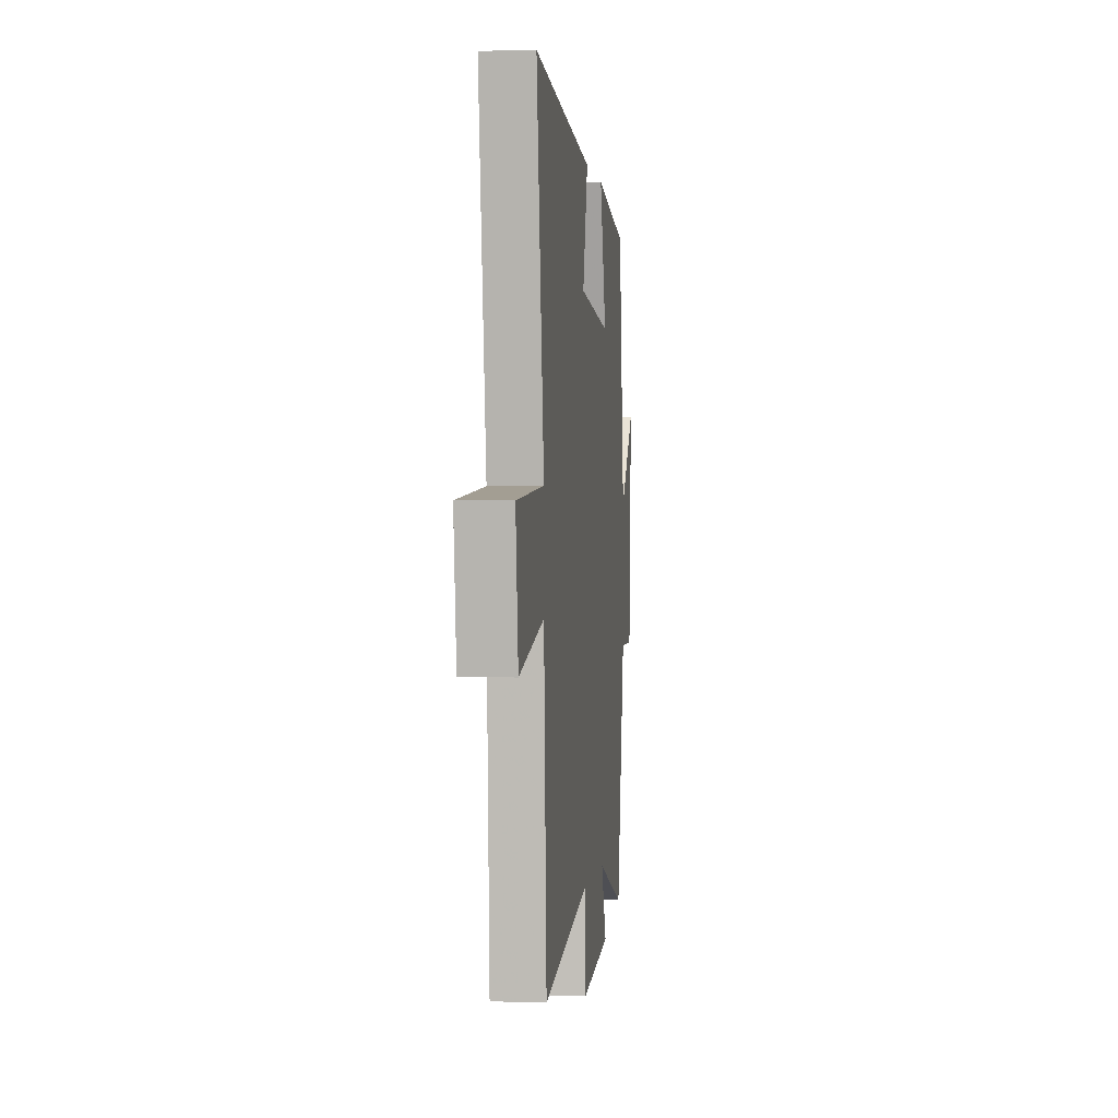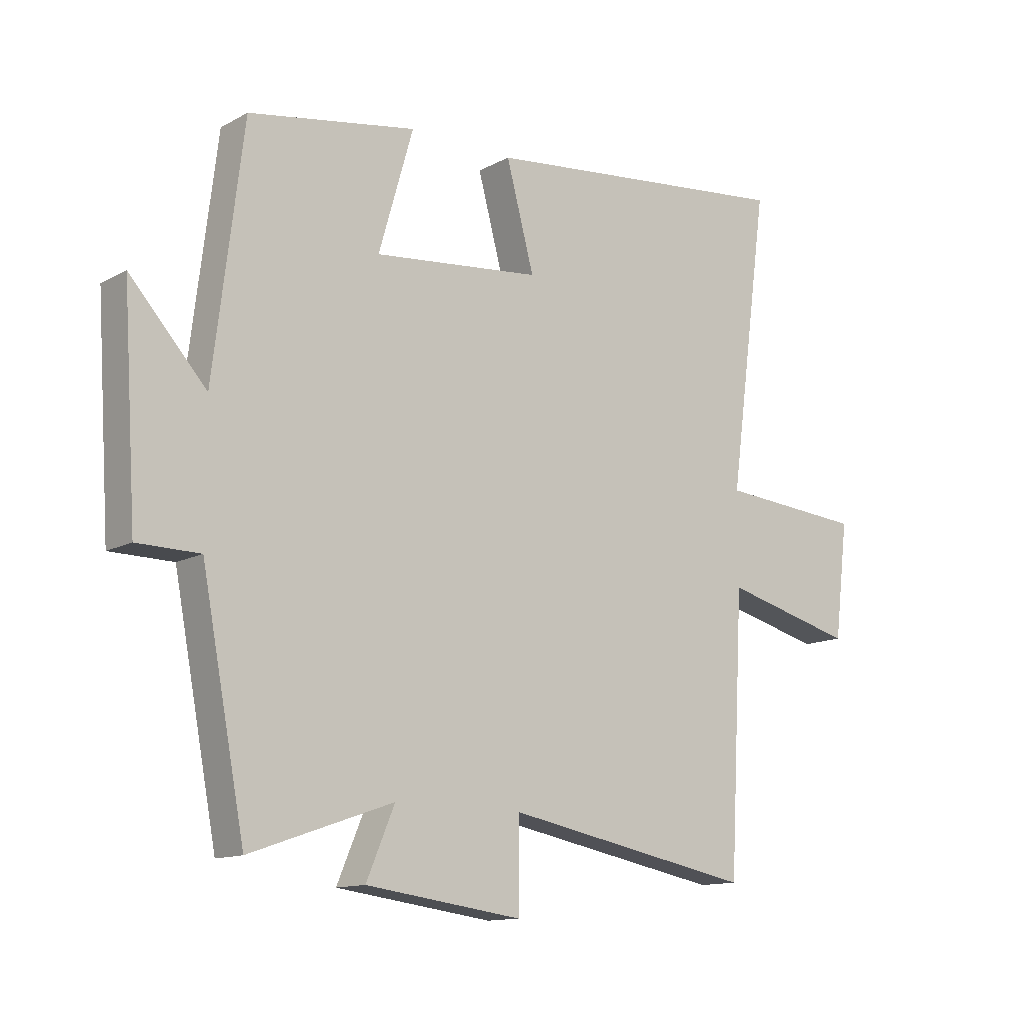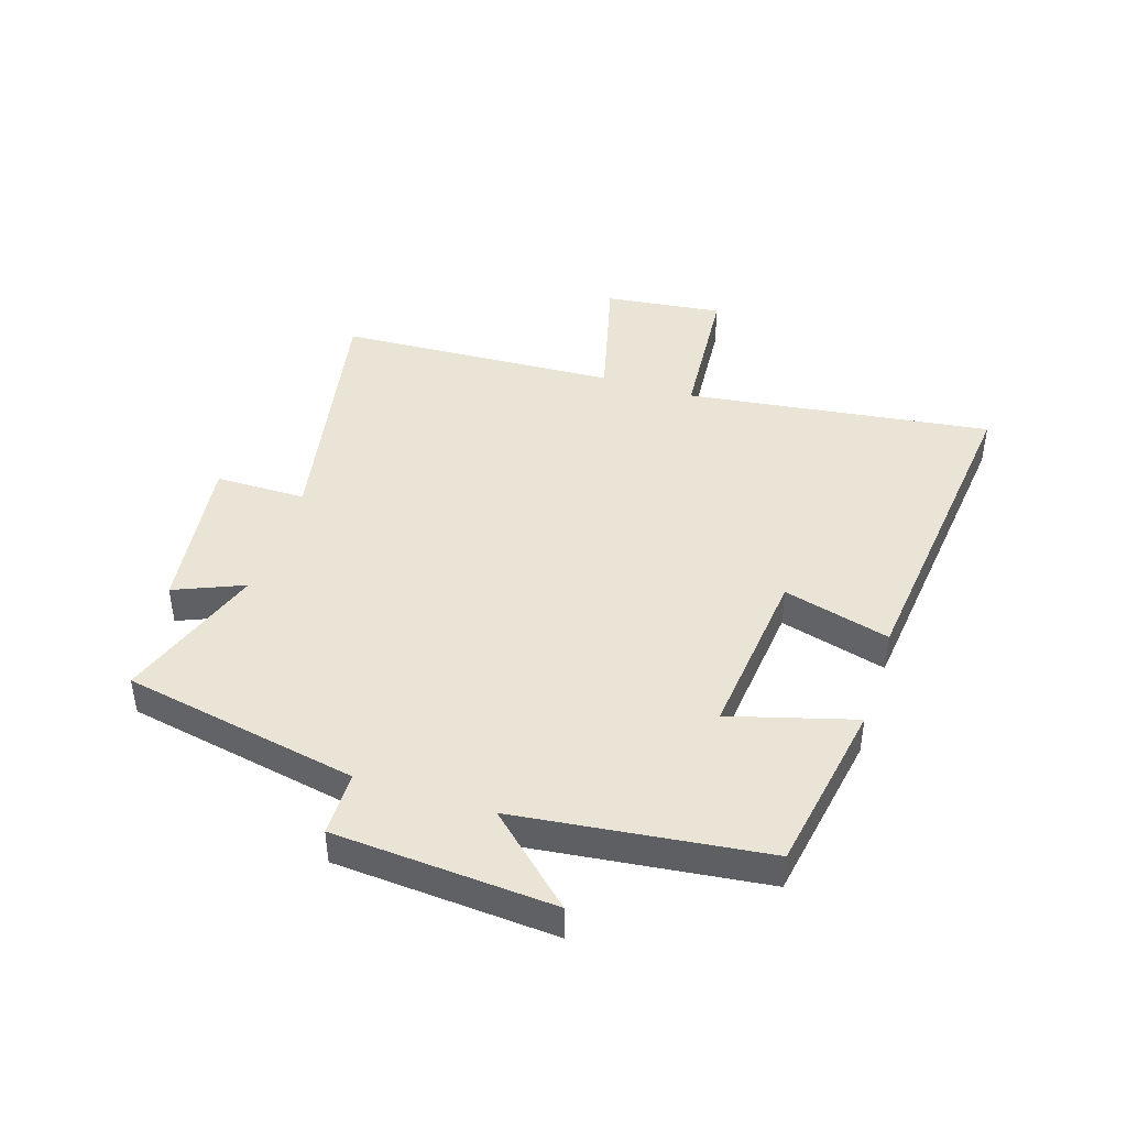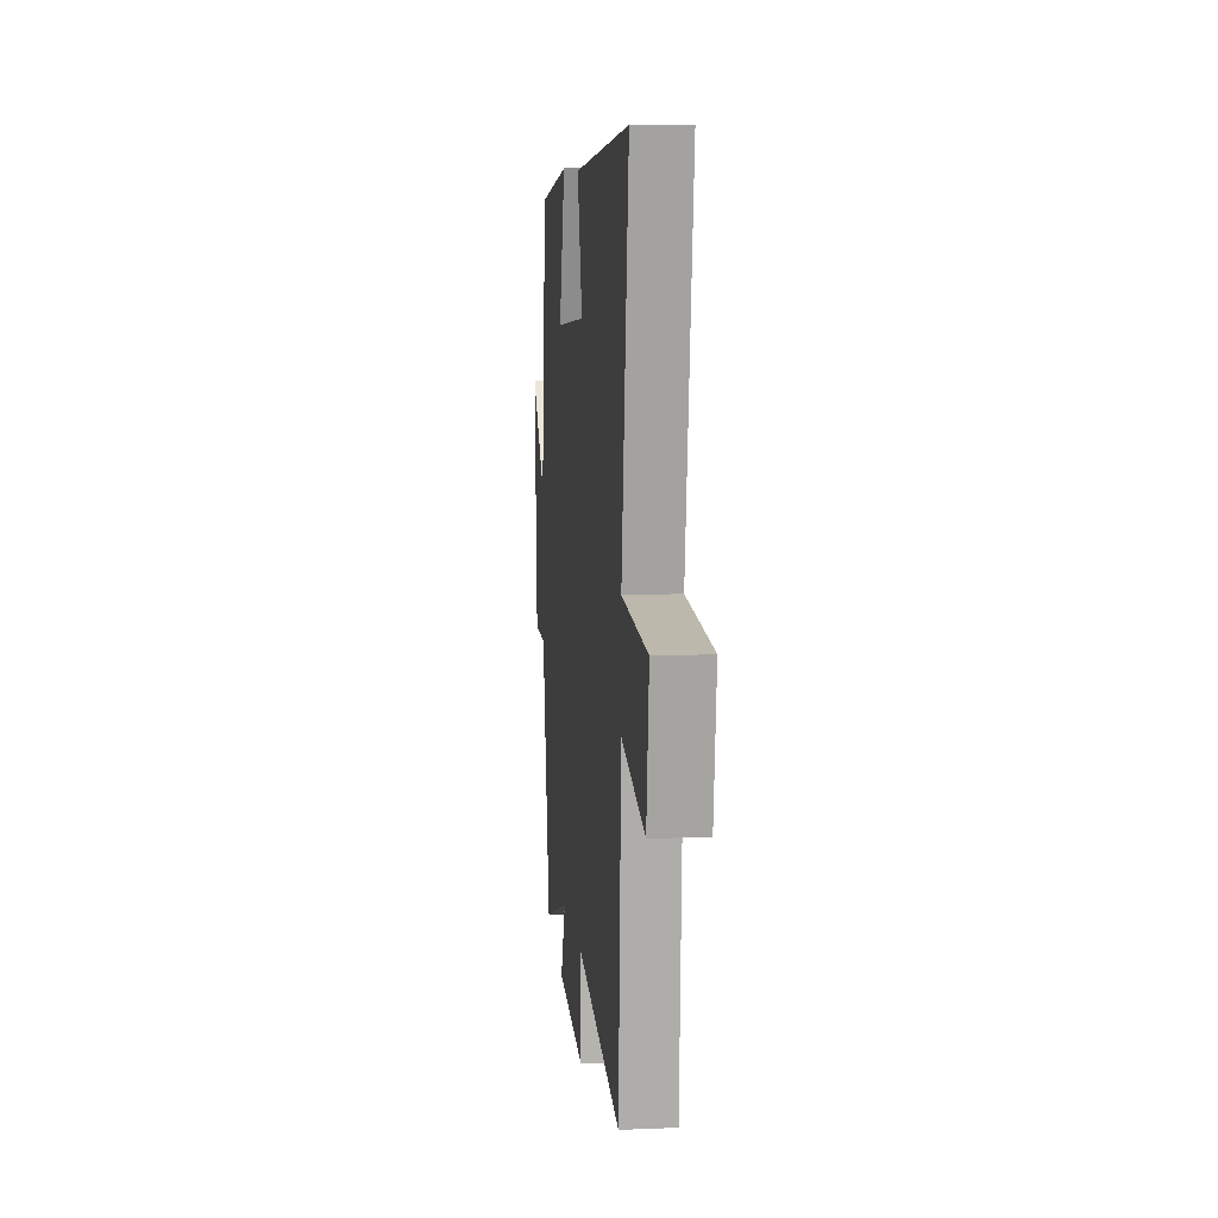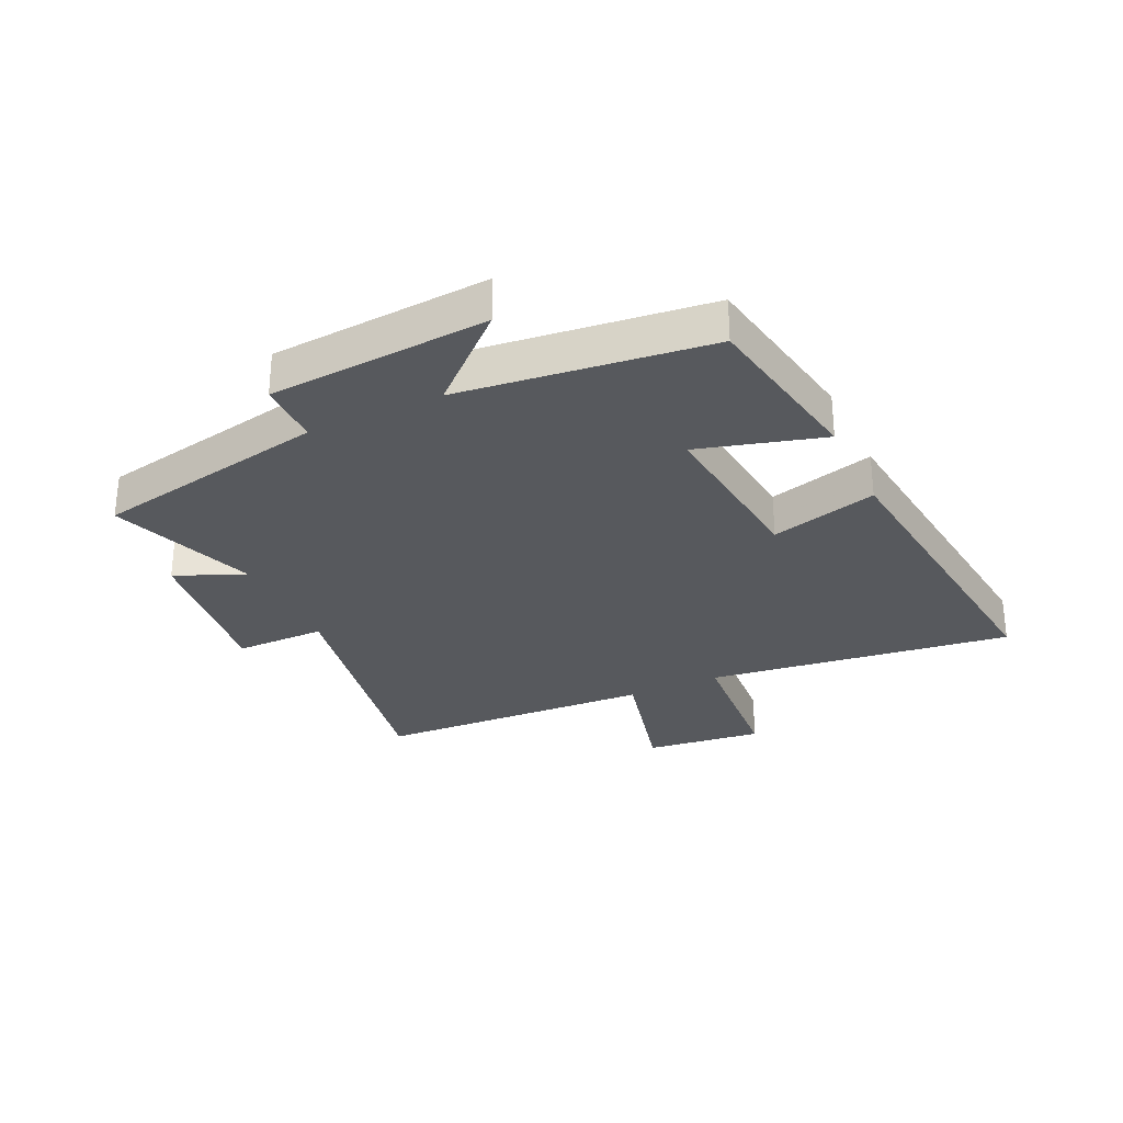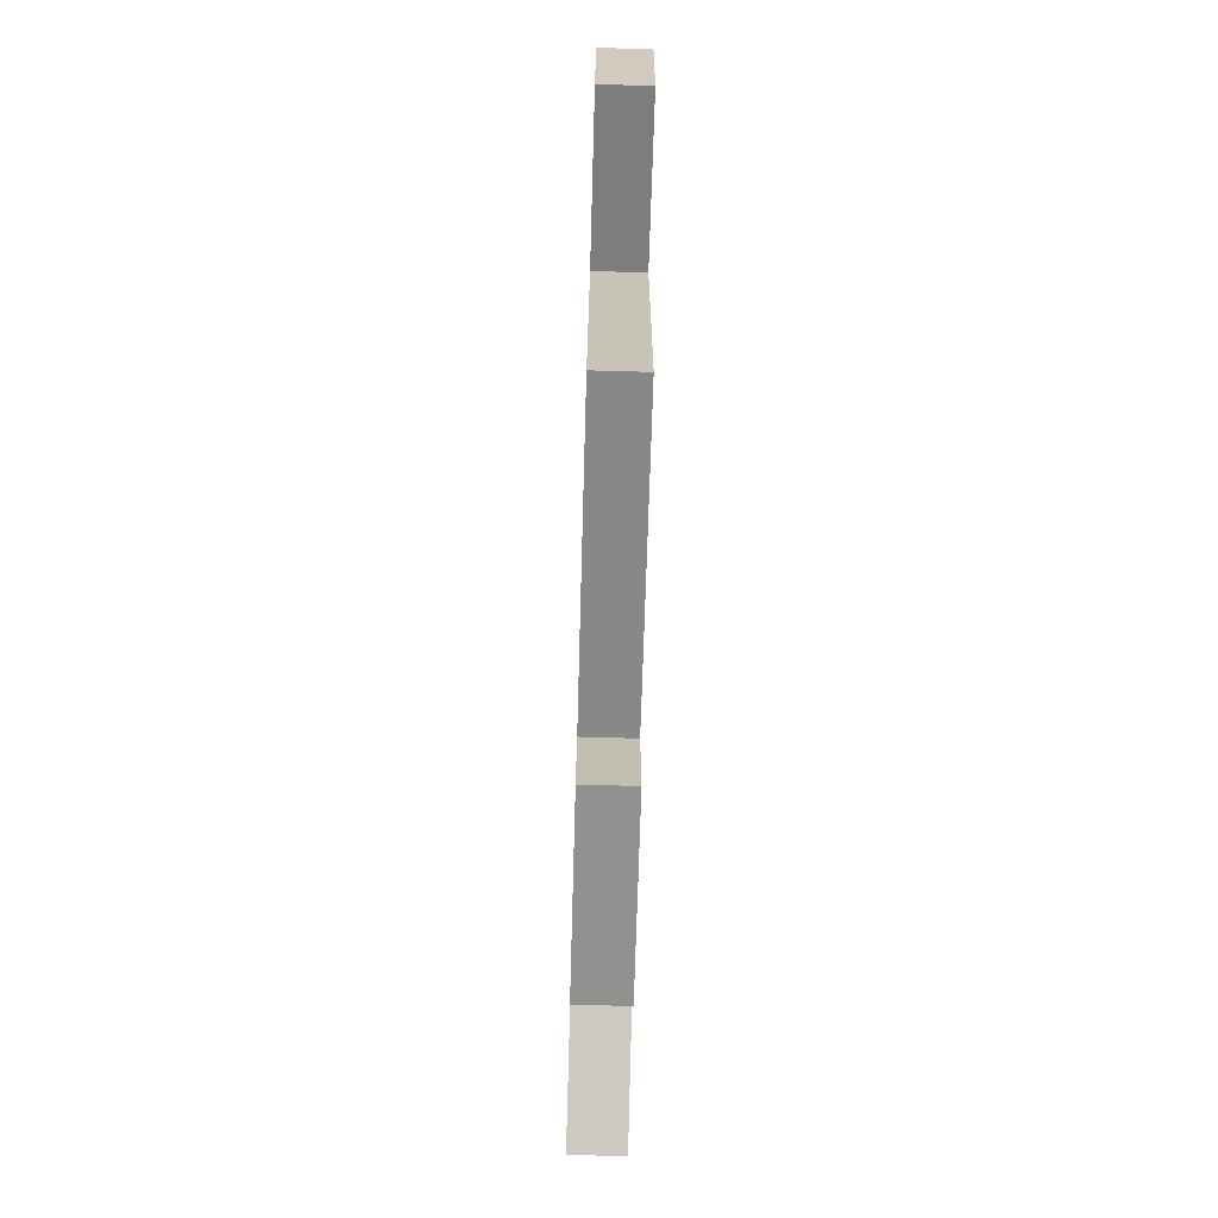
<metadata>
{"format":"obj","ext":"obj","renderer":"f3d","projection":"perspective","resolution":1024,"background":"white","views":[{"elev":0.7,"azim":96.9,"up":"+Z"},{"elev":-12.9,"azim":-39.2,"up":"+Z"},{"elev":43.8,"azim":-72.1,"up":"+Y"},{"elev":10.0,"azim":83.7,"up":"+Z"},{"elev":-29.6,"azim":-64.6,"up":"+Y"},{"elev":-73.6,"azim":88.4,"up":"+Z"}]}
</metadata>
<code>
v 0.569 0.07 0.559
v 0.5 0.07 0.047
v 0.751 0.07 0.027
v 0.727 0.07 -0.171
v 0.5 0.07 -0.113
v 0.475 0.07 -0.582
v 0.044 0.07 -0.5
v 0.043 0.07 -0.652
v -0.227 0.07 -0.616
v -0.178 0.07 -0.5
v -0.425 0.07 -0.586
v -0.5 0.07 -0.191
v -0.608 0.07 -0.19
v -0.632 0.07 0.178
v -0.5 0.07 0.033
v -0.449 0.07 0.45
v -0.159 0.07 0.5
v -0.219 0.07 0.291
v 0.071 0.07 0.321
v 0.023 0.07 0.5
v 0.569 0 0.559
v 0.5 0 0.047
v 0.751 0 0.027
v 0.727 0 -0.171
v 0.5 0 -0.113
v 0.475 0 -0.582
v 0.044 0 -0.5
v 0.043 0 -0.652
v -0.227 0 -0.616
v -0.178 0 -0.5
v -0.425 0 -0.586
v -0.5 0 -0.191
v -0.608 0 -0.19
v -0.632 0 0.178
v -0.5 0 0.033
v -0.449 0 0.45
v -0.159 0 0.5
v -0.219 0 0.291
v 0.071 0 0.321
v 0.023 0 0.5
f 19 20 1 2
f 18 19 2
f 15 16 17 18
f 15 18 2
f 12 13 14 15
f 10 11 12 15
f 10 15 2
f 7 8 9 10
f 7 10 2
f 5 6 7 2
f 2 3 4 5
f 22 21 40 39
f 22 39 38
f 38 37 36 35
f 22 38 35
f 35 34 33 32
f 35 32 31 30
f 22 35 30
f 30 29 28 27
f 22 30 27
f 22 27 26 25
f 25 24 23 22
f 1 21 22 2
f 2 22 23 3
f 3 23 24 4
f 4 24 25 5
f 5 25 26 6
f 6 26 27 7
f 7 27 28 8
f 8 28 29 9
f 9 29 30 10
f 10 30 31 11
f 11 31 32 12
f 12 32 33 13
f 13 33 34 14
f 14 34 35 15
f 15 35 36 16
f 16 36 37 17
f 17 37 38 18
f 18 38 39 19
f 19 39 40 20
f 20 40 21 1

</code>
